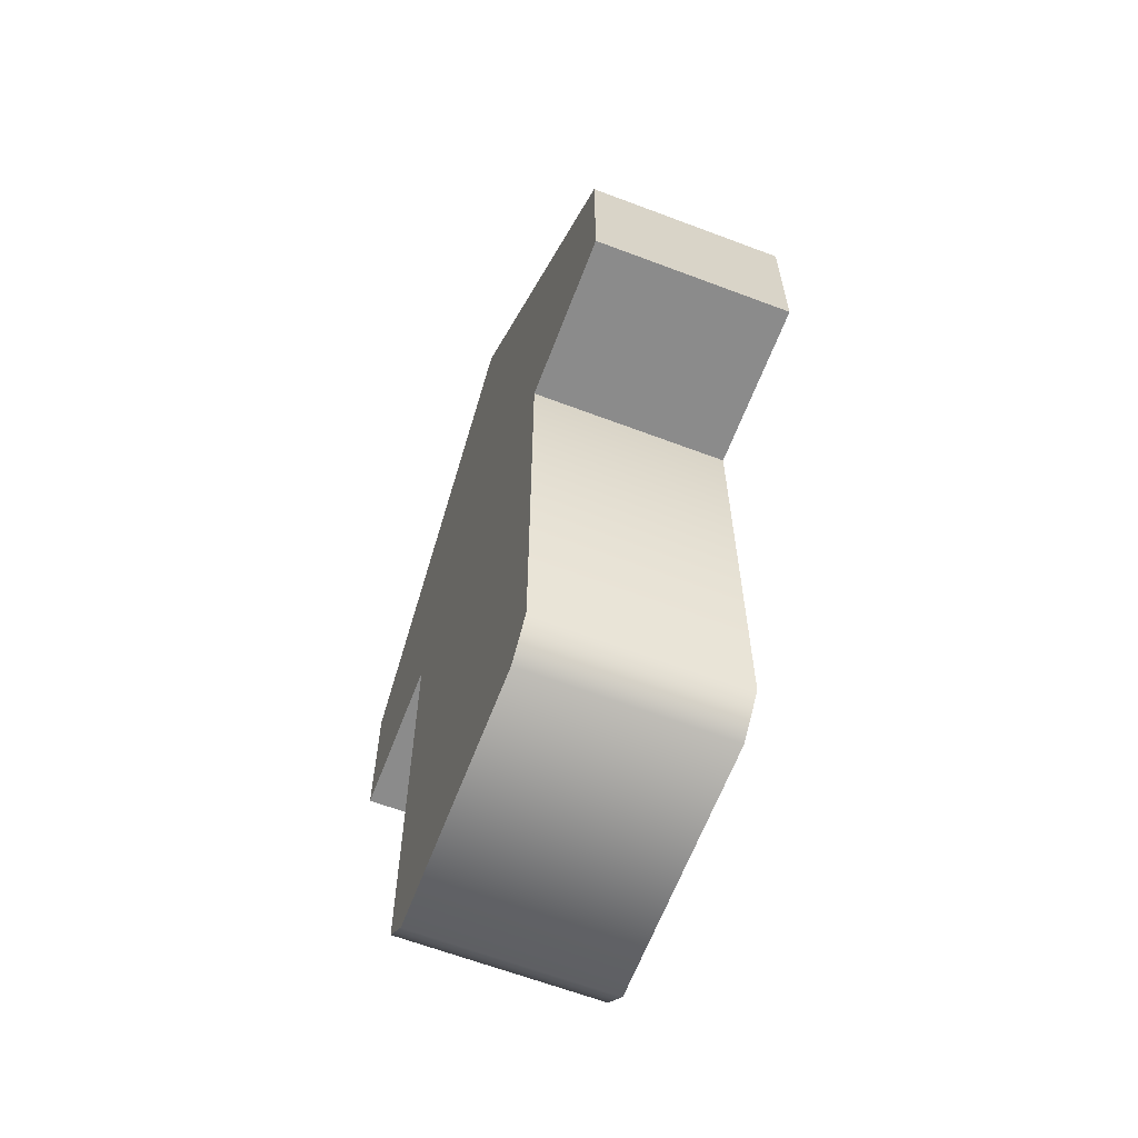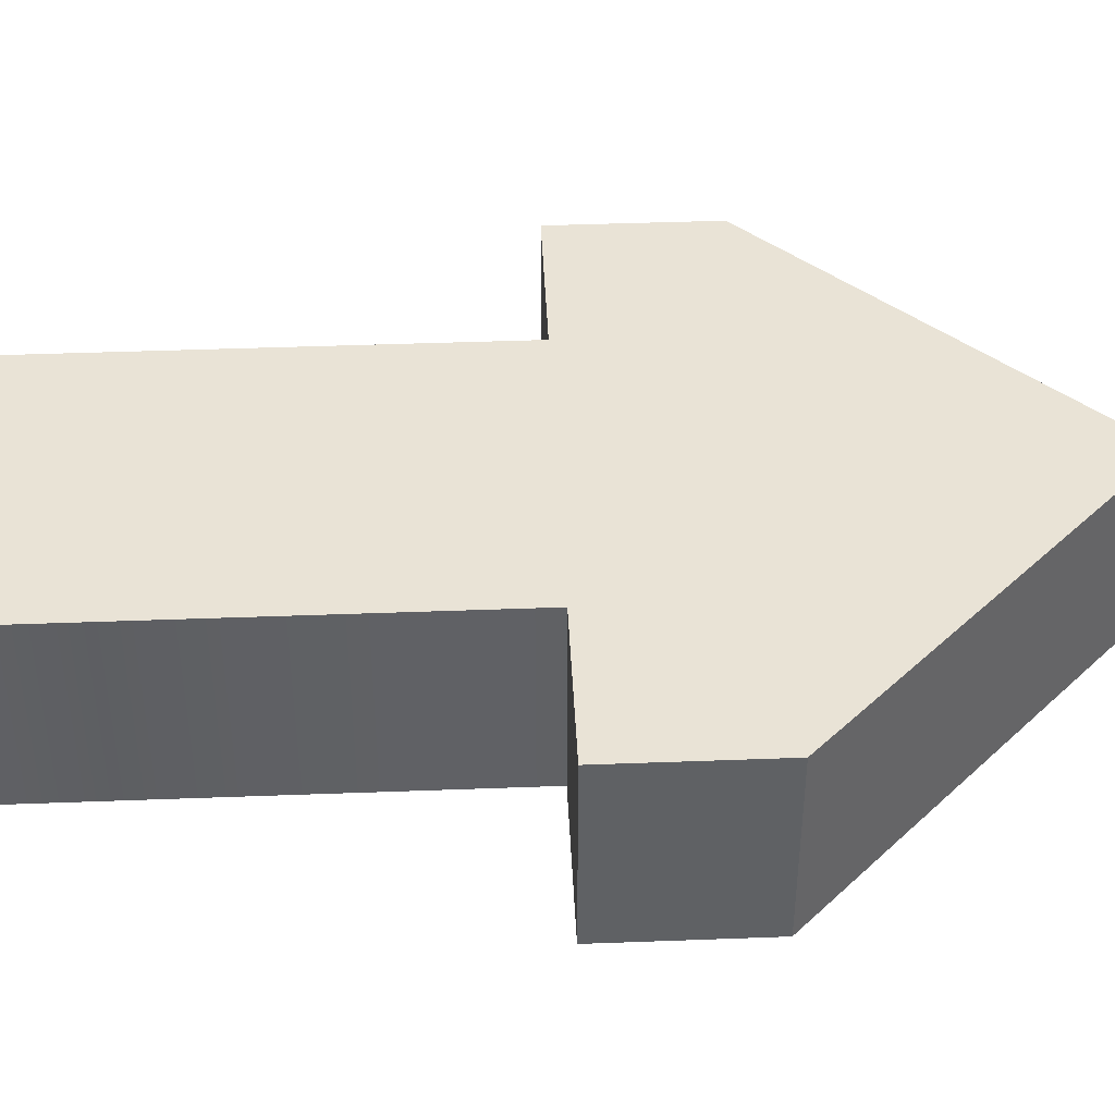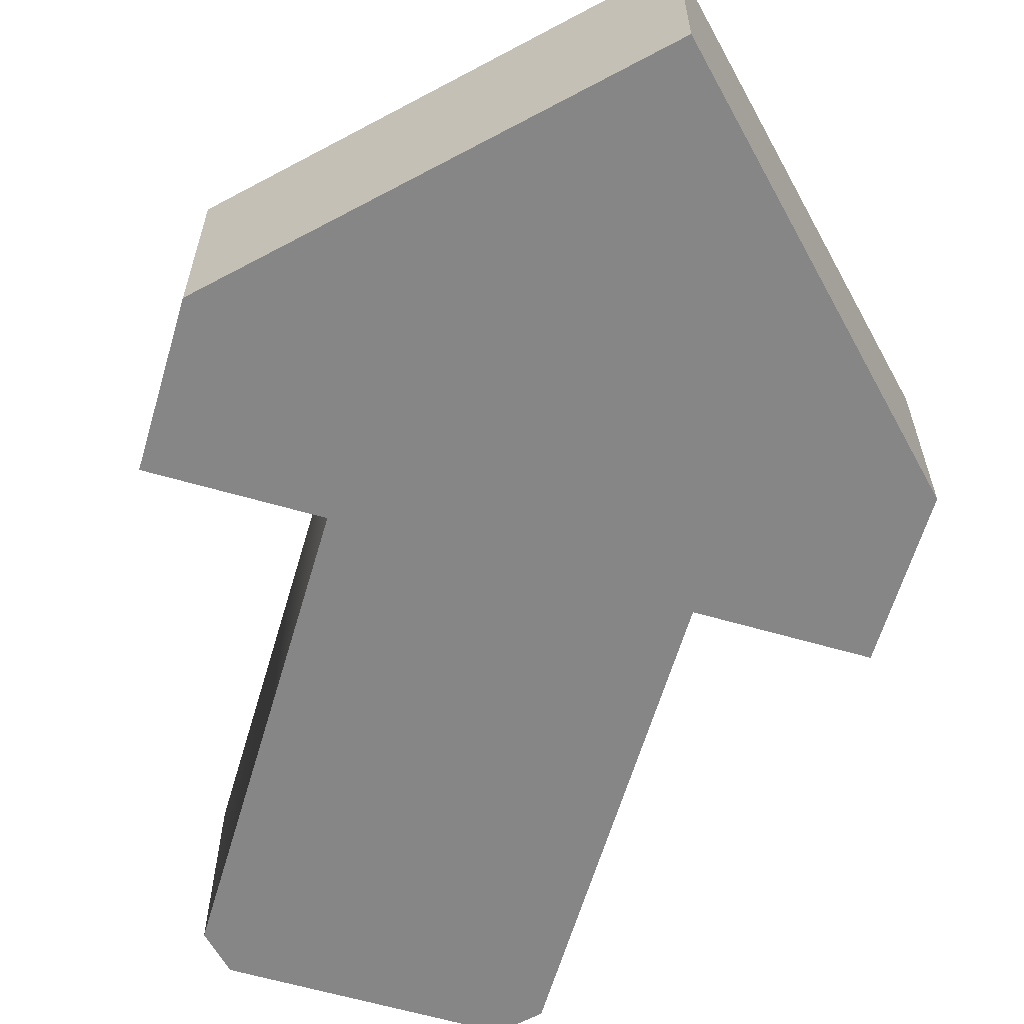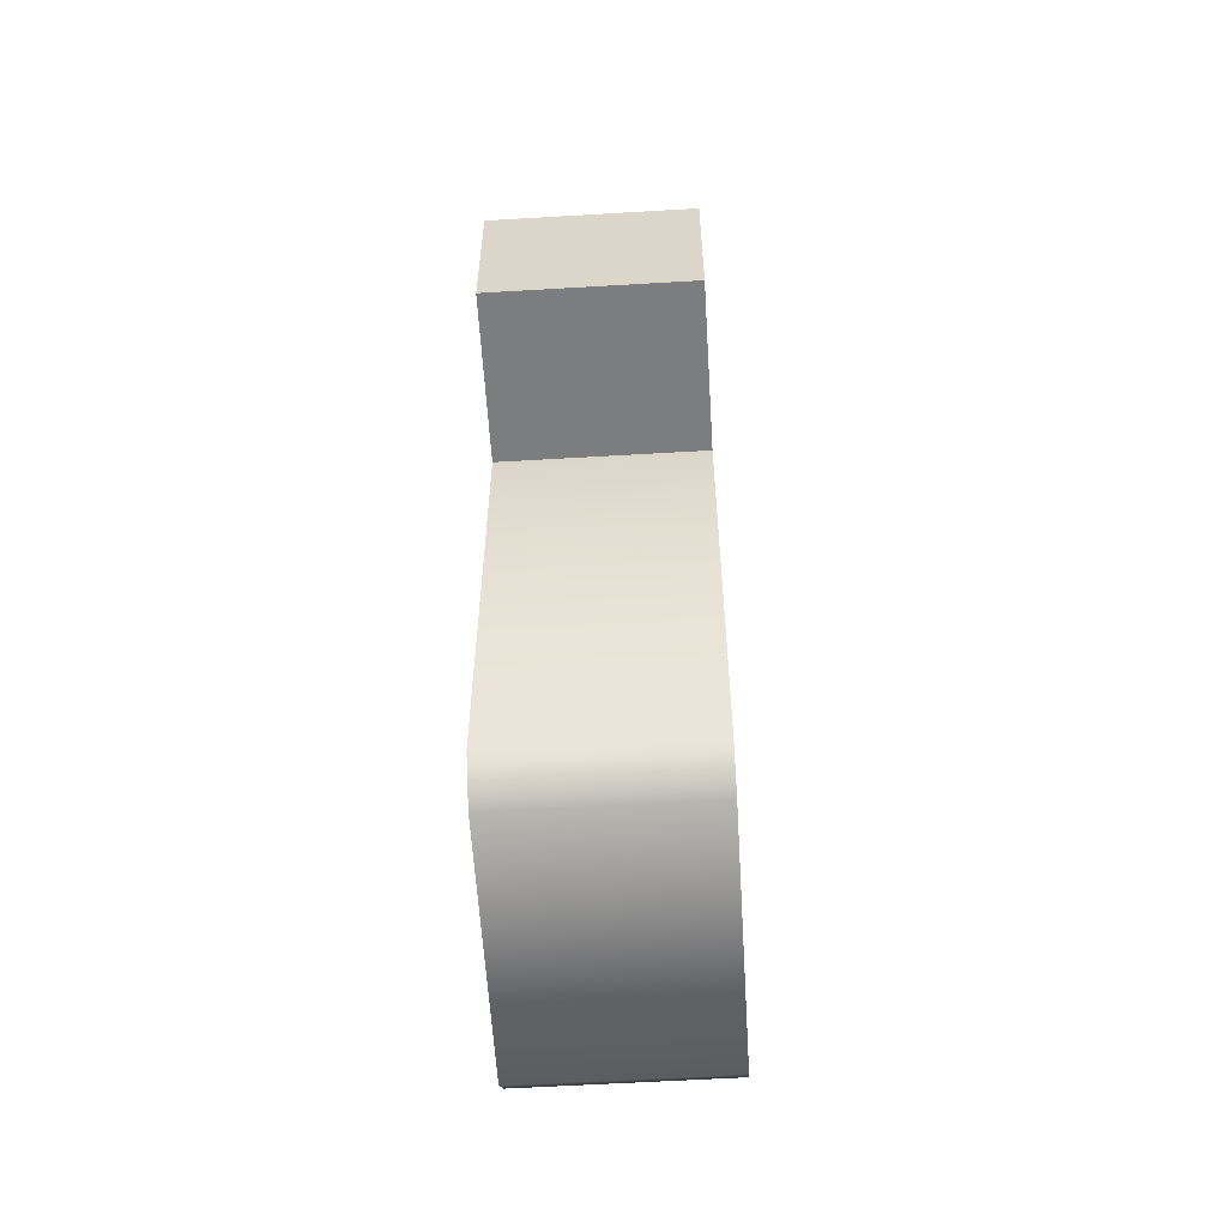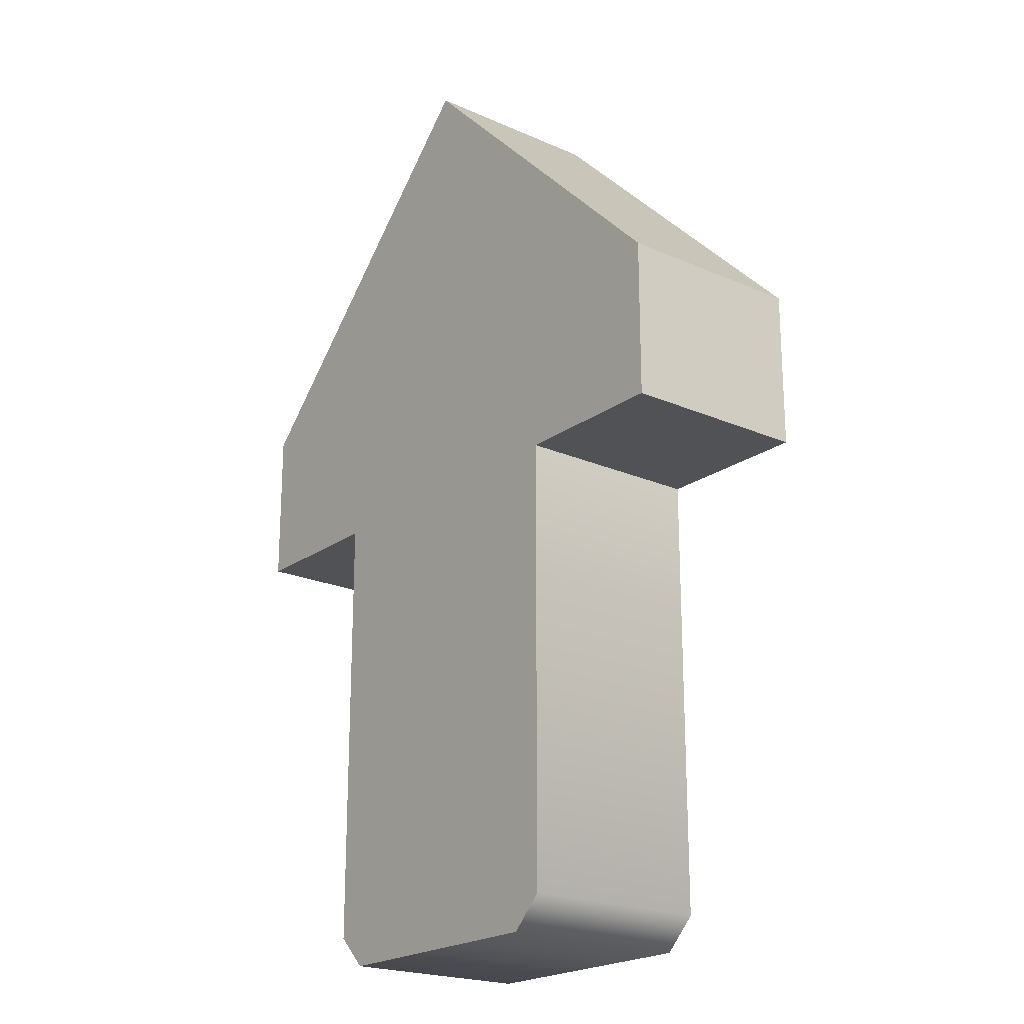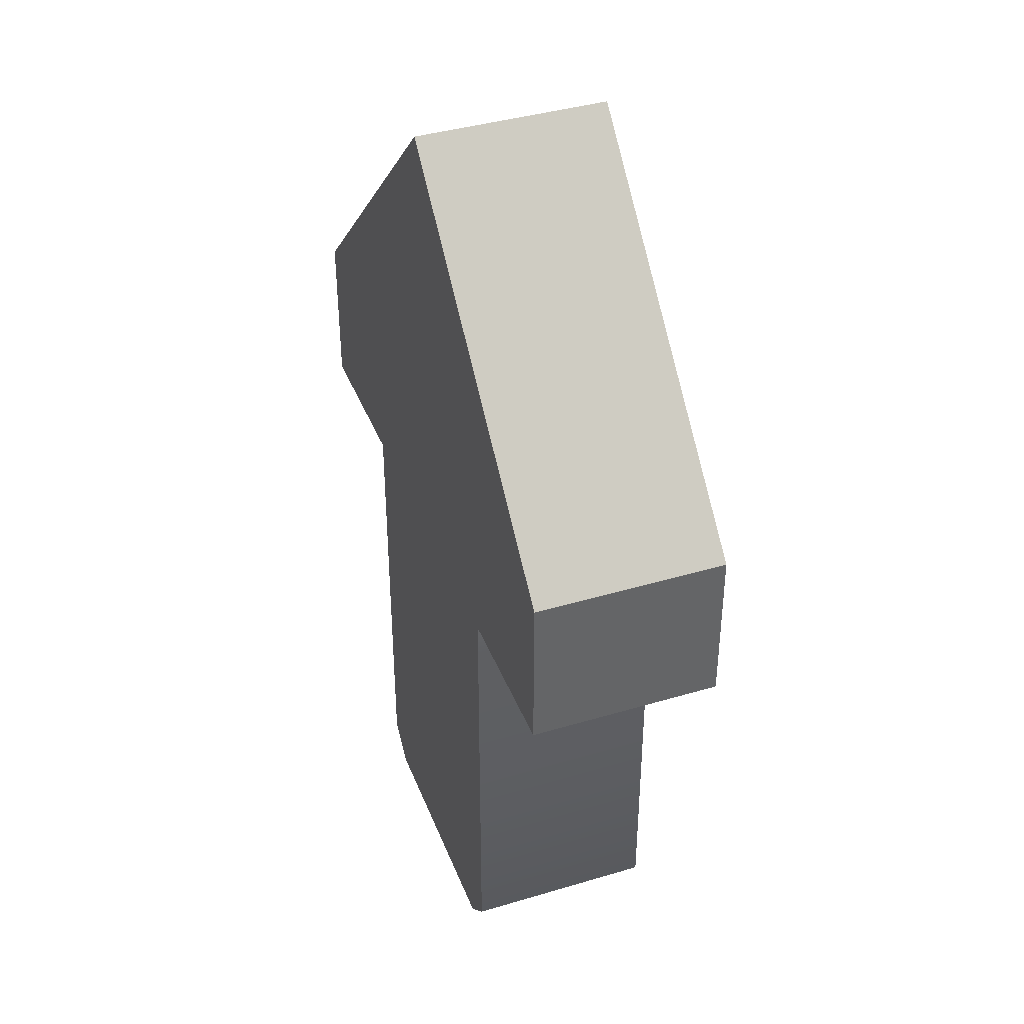
<metadata>
{"format":"obj","ext":"obj","renderer":"f3d","projection":"perspective","resolution":1024,"background":"white","views":[{"elev":-63.8,"azim":-110.9,"up":"+Y"},{"elev":42.3,"azim":87.4,"up":"+Z"},{"elev":-62.0,"azim":163.6,"up":"+Z"},{"elev":-59.0,"azim":93.5,"up":"+Y"},{"elev":-21.2,"azim":51.8,"up":"+Y"},{"elev":40.0,"azim":-110.2,"up":"+Y"}]}
</metadata>
<code>
o arrow.003
v 0.5 0 0
v 0.5 0 -0.2
v 0.5 -1.4 0
v 0.5 -1.4 -0.2
v 0.4 -1.5 0
v 0.4 -1.5 -0.2
v -0.4 -1.5 -0.2
v -0.4 -1.5 0
v -0.5 -1.4 0
v -0.5 -1.4 -0.2
v -0.5 0 0
v -0.5 0 -0.2
v 1 0 0
v 1 0 -0.2
v 1 0.5 -0.2
v 1 0.5 0
v 0 1.5 -0.2
v 0 1.5 0
v -1 0.5 0
v -1 0.5 -0.2
v -1 0 0
v -1 0 -0.2
v 0.5 -1.4 -0.6
v 0.5 0 -0.6
v 1 0 -0.6
v 1 0.5 -0.6
v 0 1.5 -0.6
v -1 0.5 -0.6
v -1 0 -0.6
v -0.5 0 -0.6
v -0.4 -1.5 -0.6
v 0.4 -1.5 -0.6
v -0.5 -1.4 -0.6
f 3 2 1
f 2 3 4
f 5 4 3
f 4 5 6
f 5 7 6
f 7 5 8
f 9 7 8
f 7 9 10
f 11 10 9
f 10 11 12
f 2 13 1
f 13 2 14
f 15 13 14
f 13 15 16
f 17 16 15
f 16 17 18
f 17 19 18
f 19 17 20
f 19 22 21
f 22 19 20
f 22 11 21
f 11 22 12
f 9 8 11
f 8 18 11
f 5 18 8
f 3 18 5
f 1 18 3
f 13 18 1
f 18 13 16
f 11 18 19
f 11 19 21
f 24 4 23
f 4 24 2
f 24 14 2
f 14 24 25
f 26 14 25
f 14 26 15
f 27 15 26
f 15 27 17
f 27 20 17
f 20 27 28
f 20 29 22
f 29 20 28
f 29 12 22
f 12 29 30
f 31 6 7
f 6 31 32
f 12 33 10
f 33 12 30
f 10 31 7
f 31 10 33
f 23 6 32
f 6 23 4
f 32 24 23
f 27 24 32
f 27 32 31
f 26 24 27
f 24 26 25
f 27 31 30
f 30 31 33
f 27 30 28
f 28 30 29
f 3 2 1
f 2 3 4
f 5 4 3
f 4 5 6
f 5 7 6
f 7 5 8
f 9 7 8
f 7 9 10
f 11 10 9
f 10 11 12
f 2 13 1
f 13 2 14
f 15 13 14
f 13 15 16
f 17 16 15
f 16 17 18
f 17 19 18
f 19 17 20
f 19 22 21
f 22 19 20
f 22 11 21
f 11 22 12
f 9 8 11
f 8 18 11
f 5 18 8
f 3 18 5
f 1 18 3
f 13 18 1
f 18 13 16
f 11 18 19
f 11 19 21
f 24 4 23
f 4 24 2
f 24 14 2
f 14 24 25
f 26 14 25
f 14 26 15
f 27 15 26
f 15 27 17
f 27 20 17
f 20 27 28
f 20 29 22
f 29 20 28
f 29 12 22
f 12 29 30
f 31 6 7
f 6 31 32
f 12 33 10
f 33 12 30
f 10 31 7
f 31 10 33
f 23 6 32
f 6 23 4
f 32 24 23
f 27 24 32
f 27 32 31
f 26 24 27
f 24 26 25
f 27 31 30
f 30 31 33
f 27 30 28
f 28 30 29

</code>
